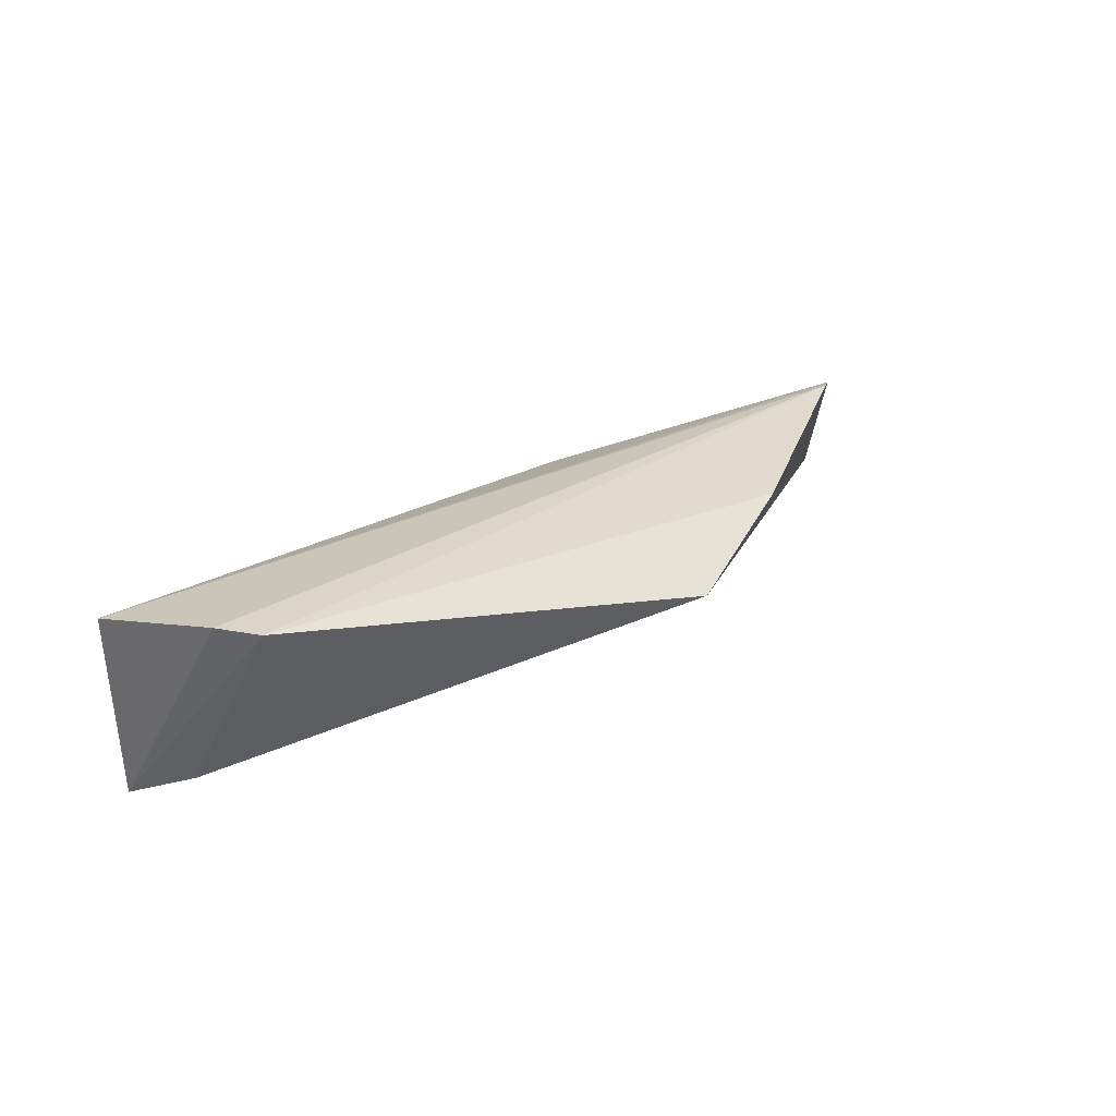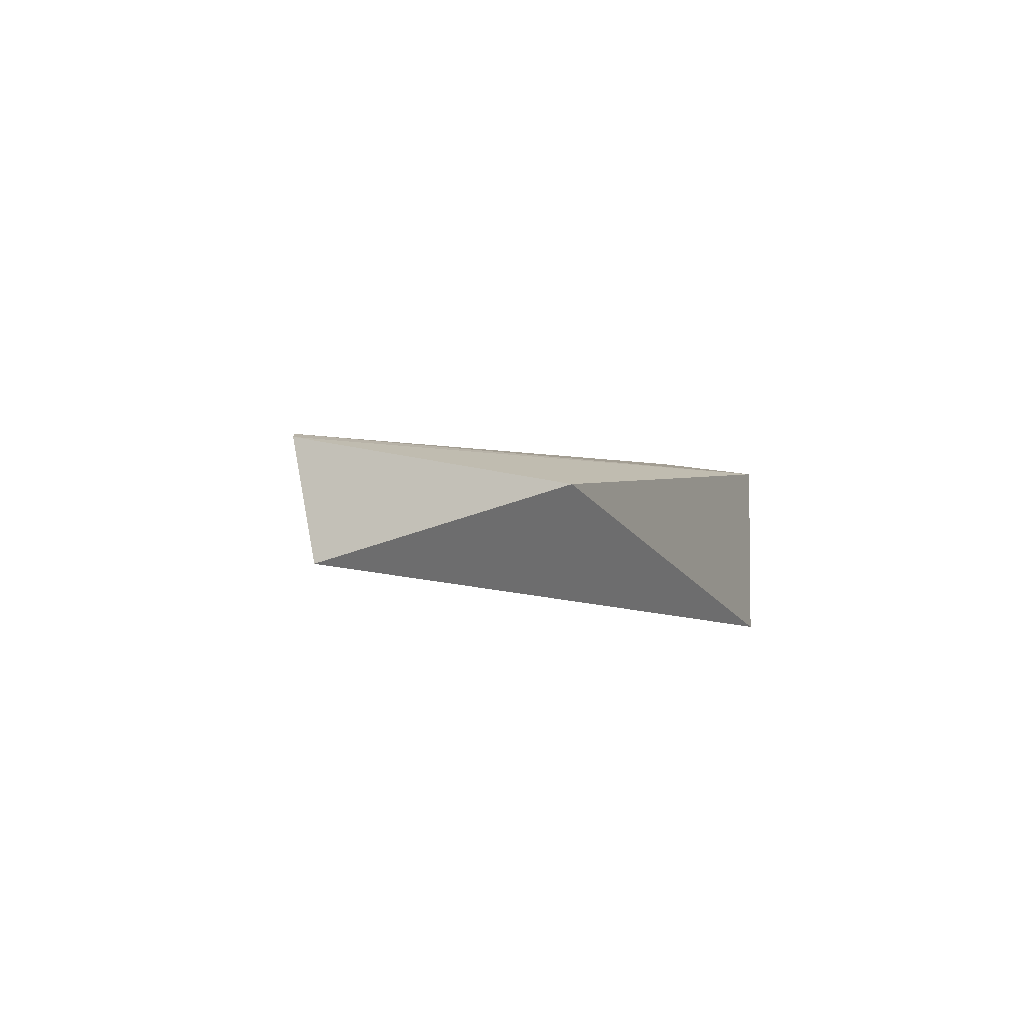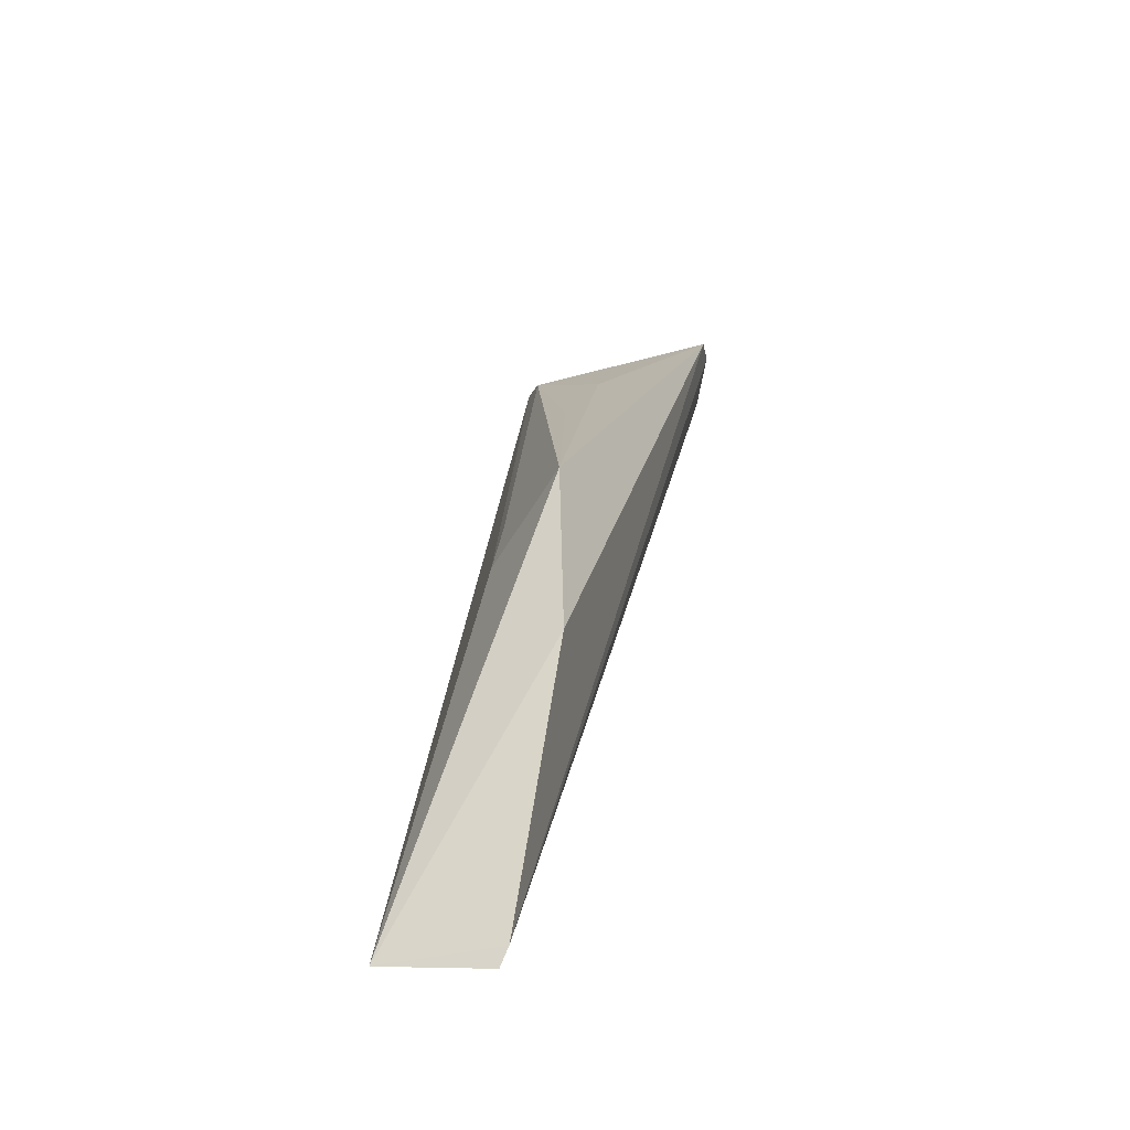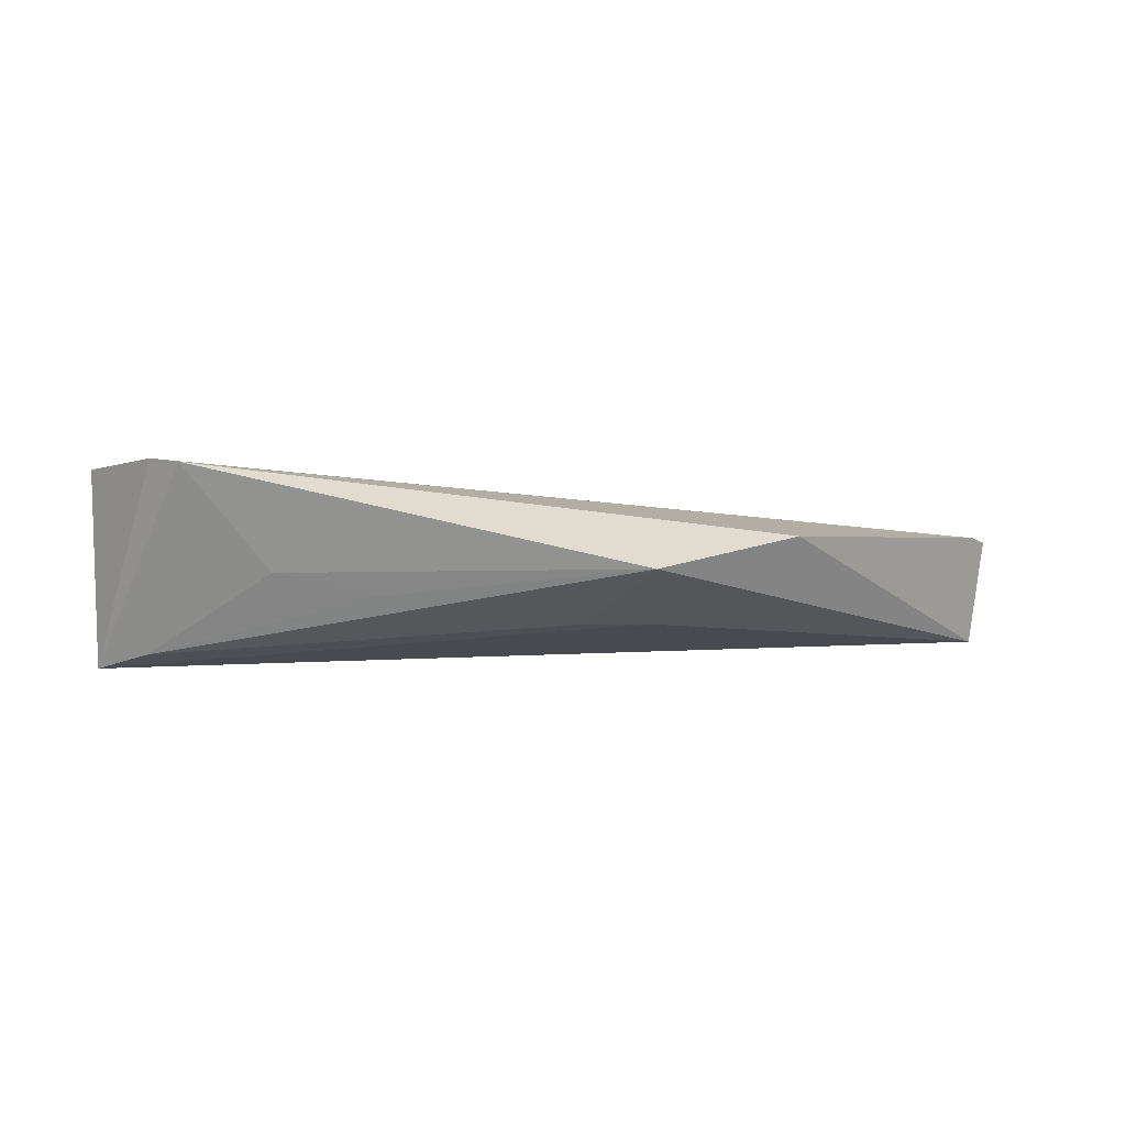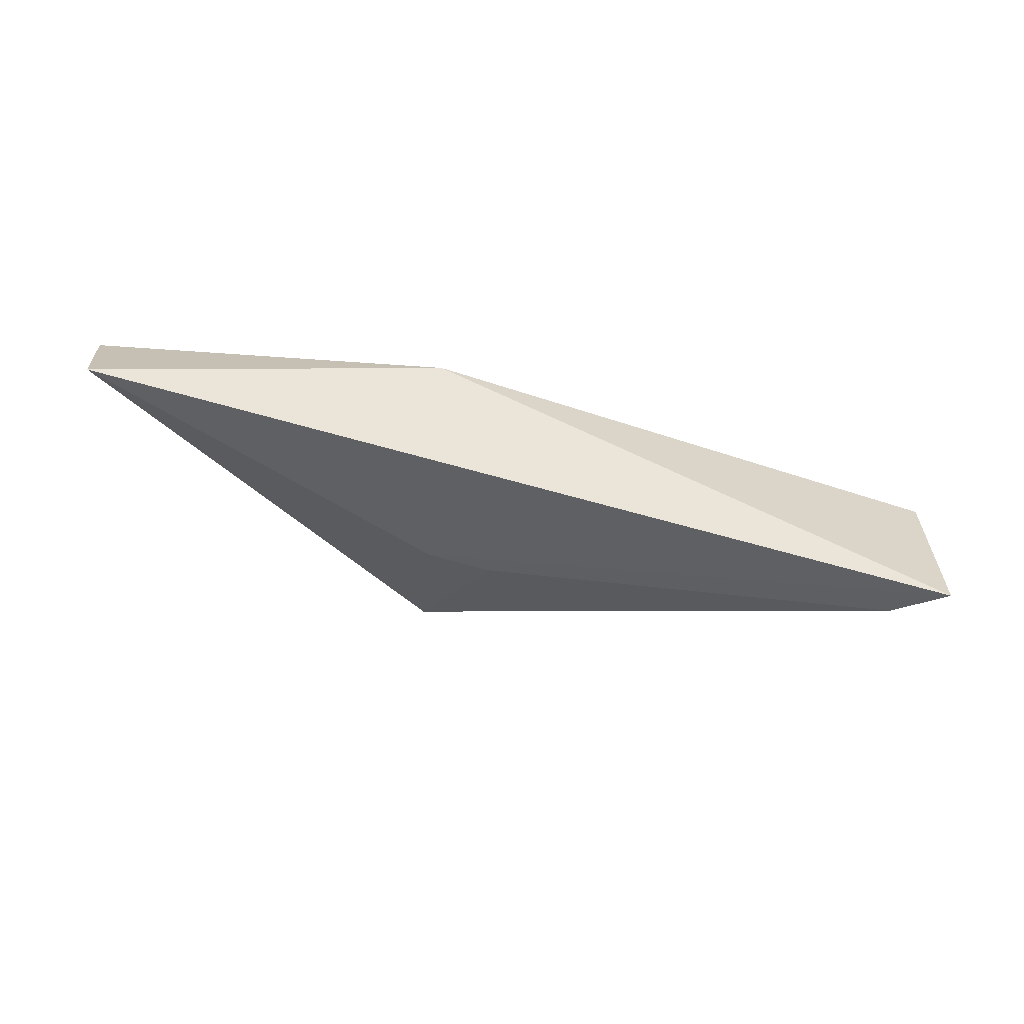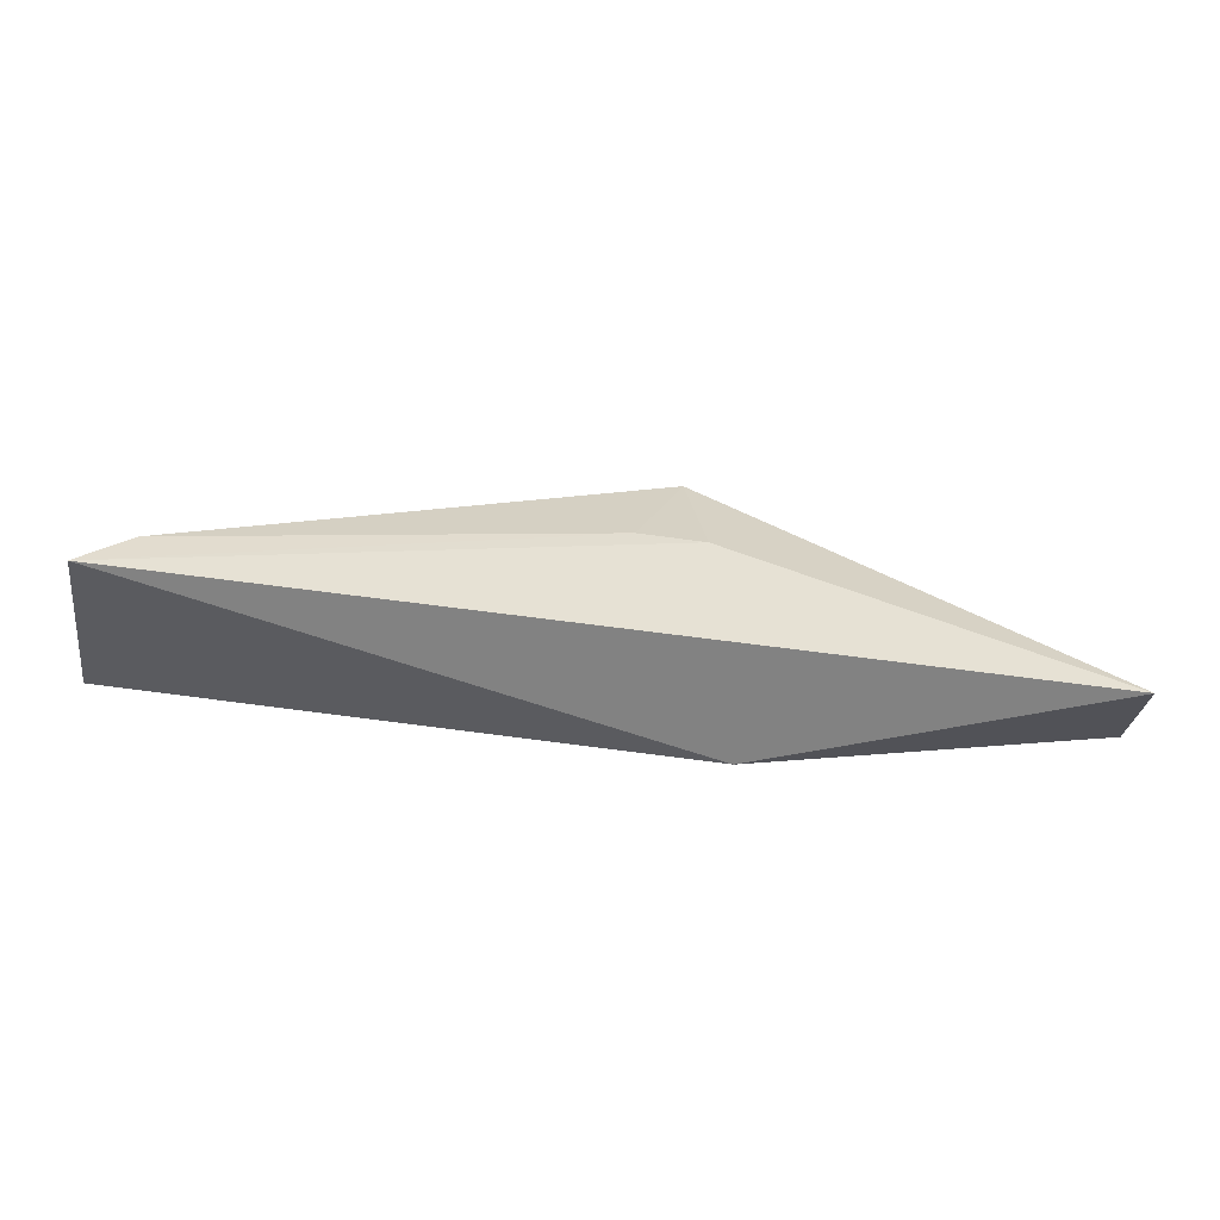
<metadata>
{"format":"obj","ext":"obj","renderer":"f3d","projection":"perspective","resolution":1024,"background":"white","views":[{"elev":33.1,"azim":-37.5,"up":"+Y"},{"elev":-7.0,"azim":124.4,"up":"+Y"},{"elev":31.7,"azim":97.8,"up":"+Z"},{"elev":4.2,"azim":-6.9,"up":"+Y"},{"elev":-63.3,"azim":167.5,"up":"+Y"},{"elev":-32.8,"azim":-7.0,"up":"+Z"}]}
</metadata>
<code>
v 0.00909 -0.03713 0.08098
v 0.03121 -0.04298 0.06622
v 0.0308 -0.03643 0.06797
v -0.02148 -0.03208 0.06942
v -0.02129 -0.04343 0.06941
v 0.01131 -0.03699 0.06419
v -0.01608 -0.03147 0.07649
v 0.0178 -0.0357 0.07683
v 0.009752 -0.0407 0.07492
v 0.03167 -0.03676 0.06729
v -0.01777 -0.03133 0.07465
v -0.01836 -0.04241 0.07173
v -0.01119 -0.03755 0.07567
v 0.006001 -0.04062 0.07524
v -0.005566 -0.03883 0.07655
f 6 5 4
f 6 2 5
f 8 1 2
f 8 2 3
f 8 7 1
f 8 3 7
f 9 5 2
f 9 2 1
f 10 3 2
f 10 2 6
f 10 6 4
f 10 4 3
f 11 7 3
f 11 3 4
f 11 4 5
f 11 5 7
f 12 7 5
f 13 1 7
f 13 7 12
f 14 9 1
f 14 1 12
f 14 12 5
f 14 5 9
f 15 13 12
f 15 12 1
f 15 1 13

</code>
